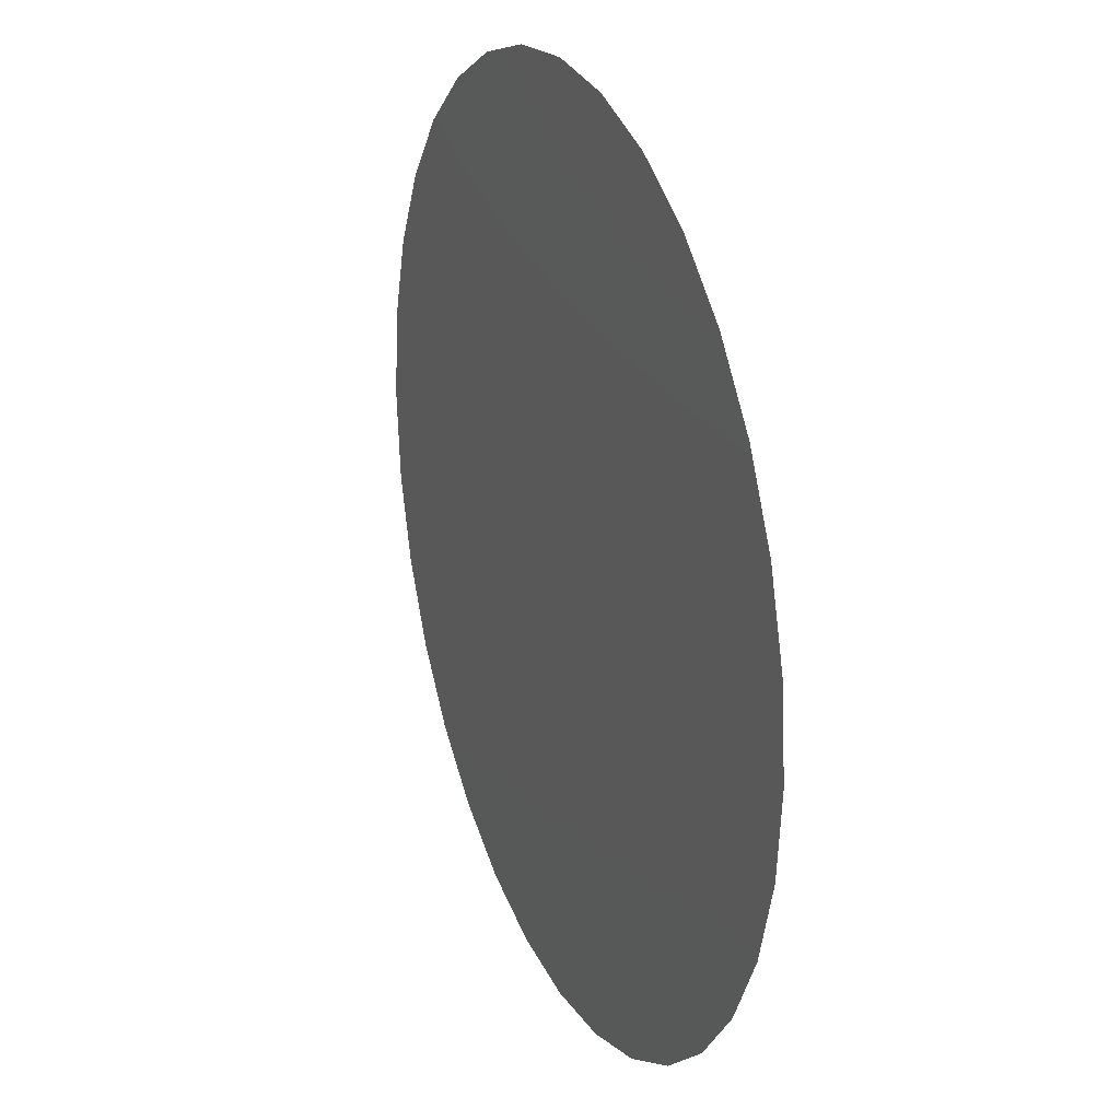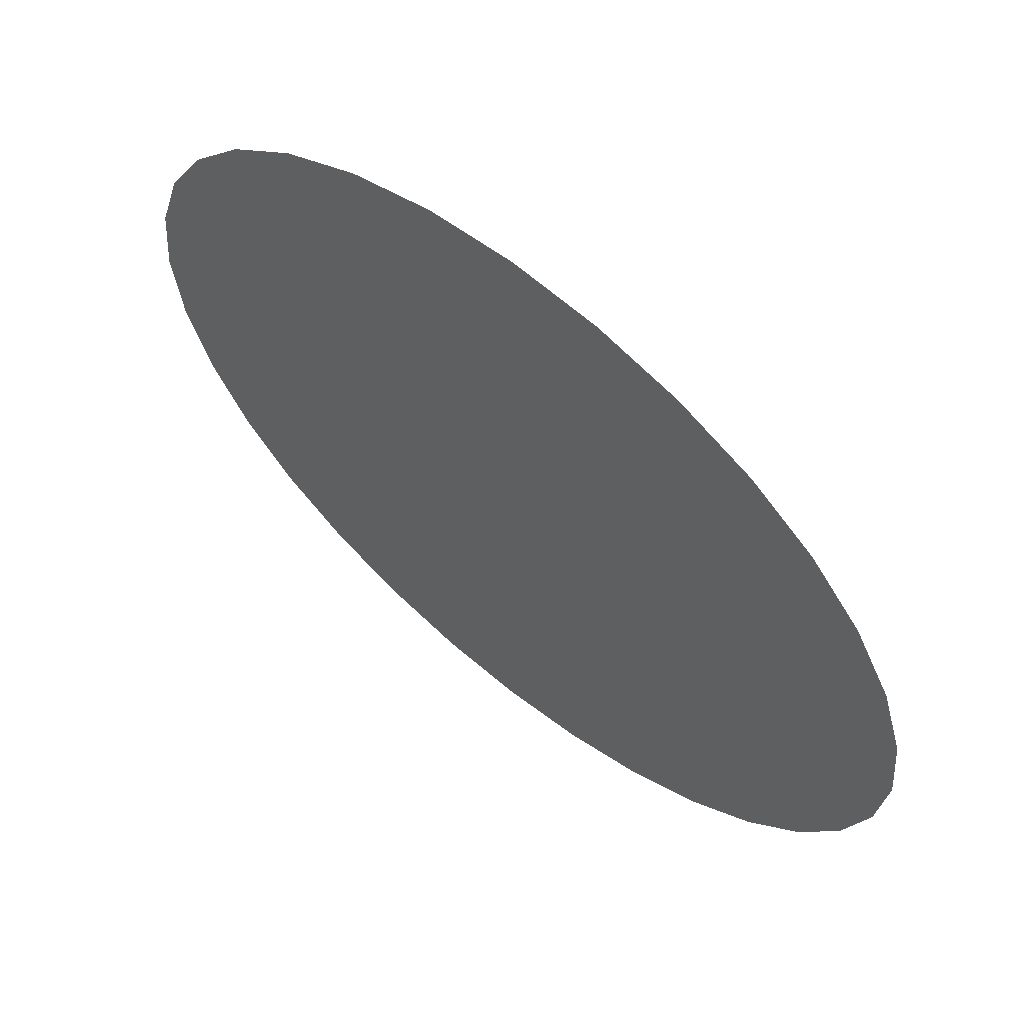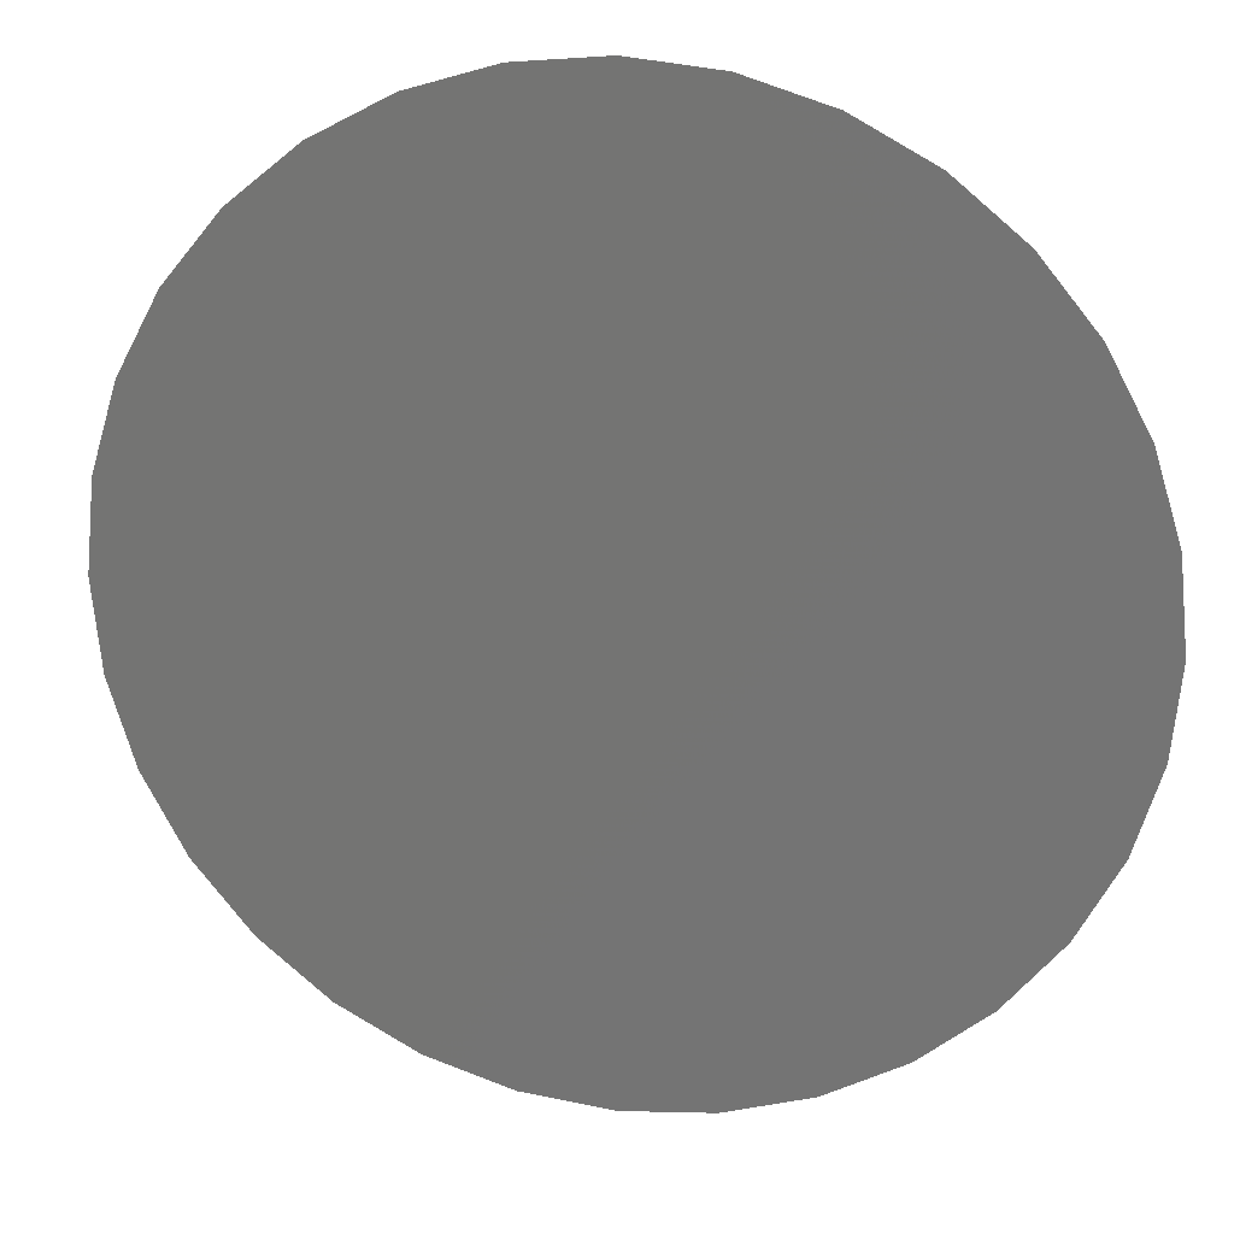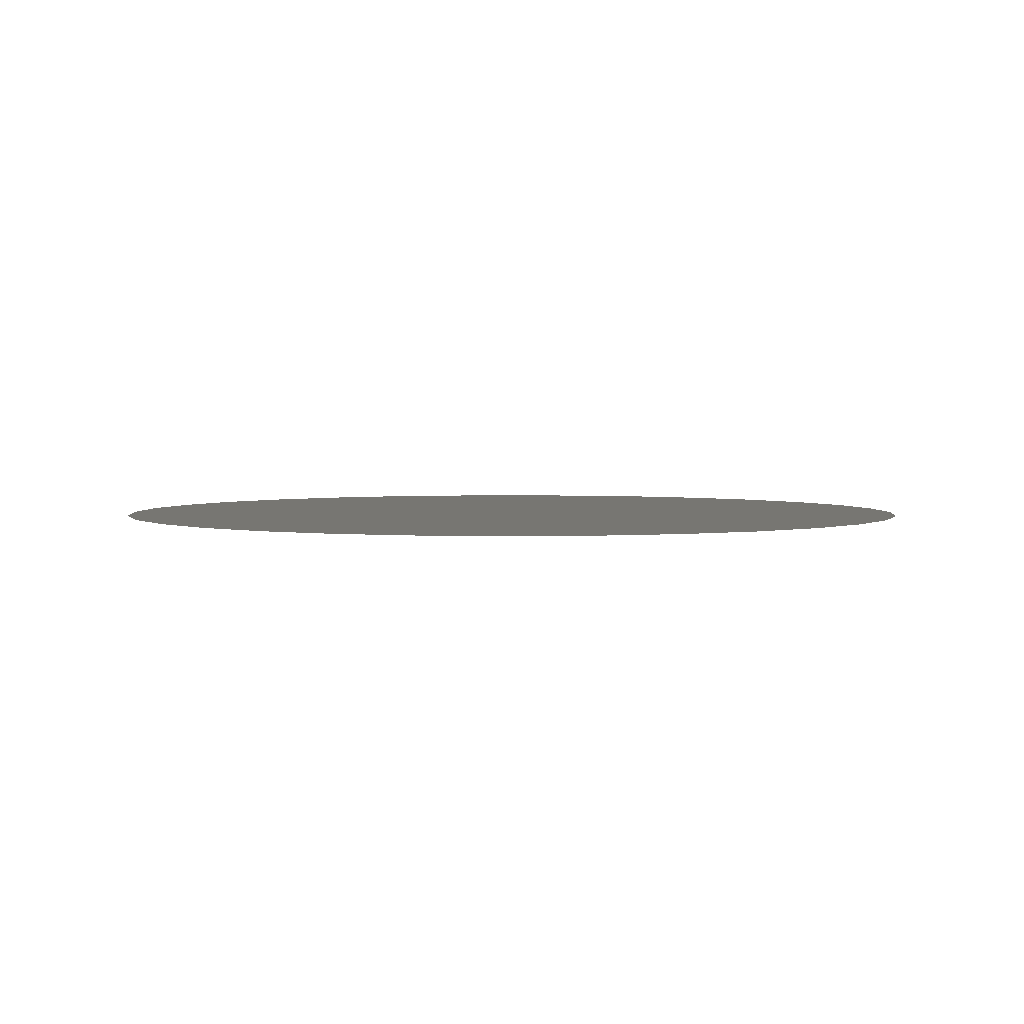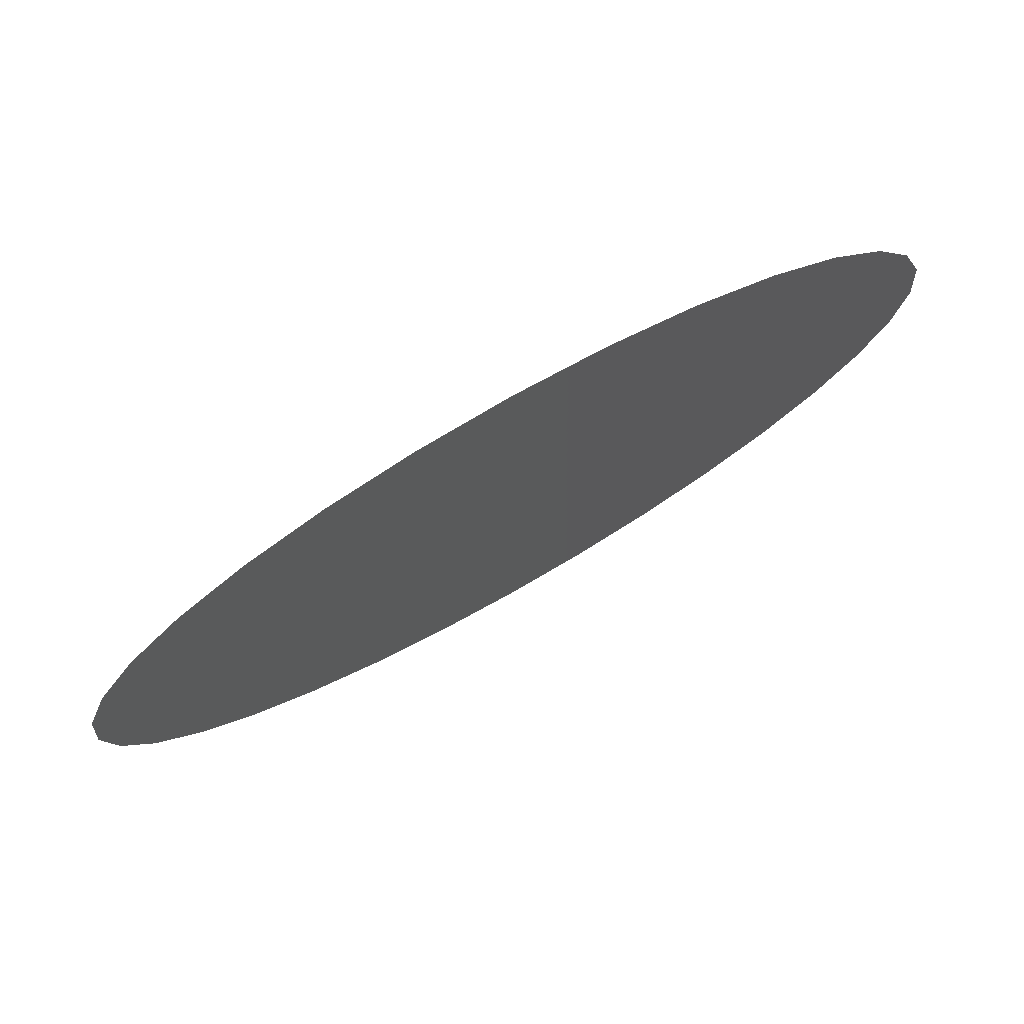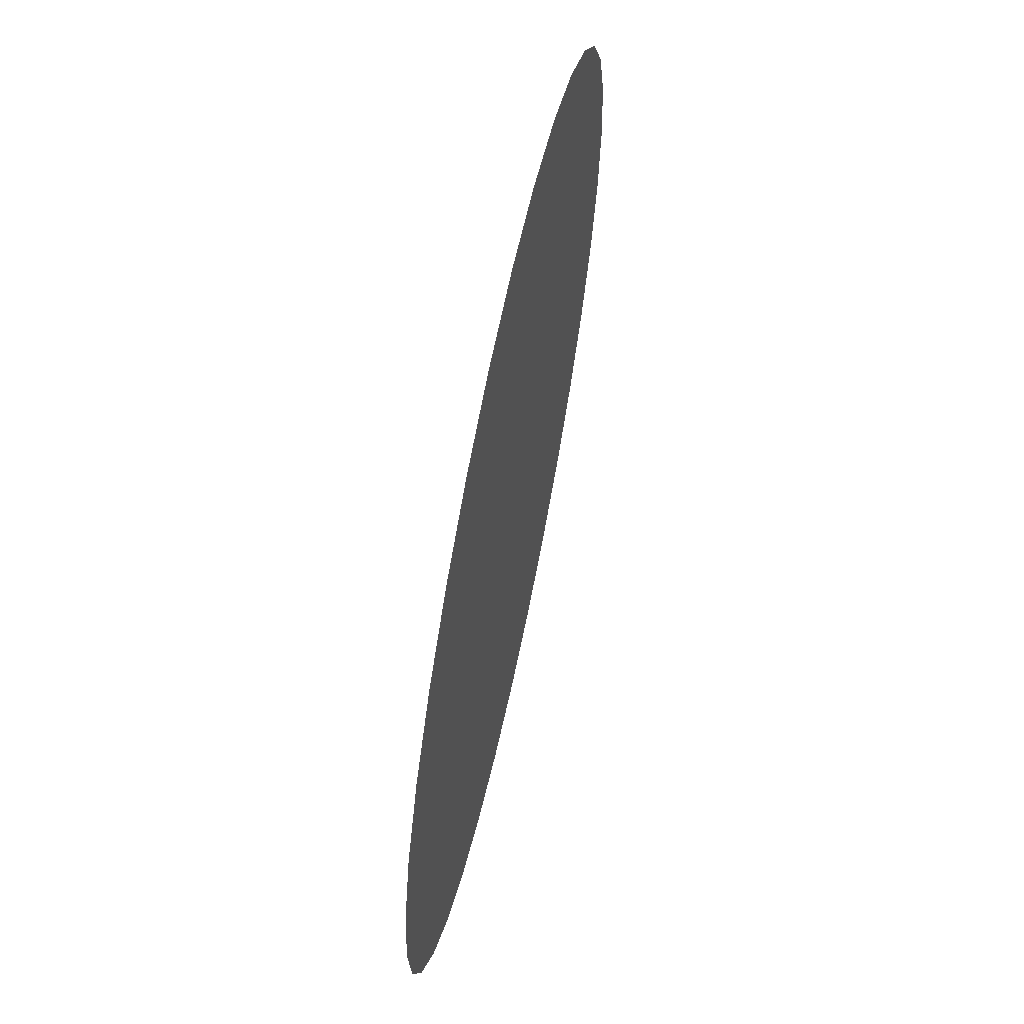
<metadata>
{"format":"stl","ext":"stl","renderer":"f3d","projection":"perspective","resolution":1024,"background":"white","views":[{"elev":24.0,"azim":-111.8,"up":"+Y"},{"elev":63.3,"azim":-140.7,"up":"+Y"},{"elev":20.5,"azim":-167.6,"up":"+Y"},{"elev":3.0,"azim":-22.0,"up":"+Z"},{"elev":78.2,"azim":150.6,"up":"+Y"},{"elev":64.3,"azim":-78.0,"up":"+Y"}]}
</metadata>
<code>
# stl→obj: 32 verts, 30 faces
v 0.3827 0.9239 2
v 0.1951 0.9808 2
v -0 1 2
v -0.1951 0.9808 2
v -0.3827 0.9239 2
v -0.5556 0.8315 2
v -0.7071 0.7071 2
v -0.8315 0.5556 2
v -0.9239 0.3827 2
v -0.9808 0.1951 2
v -1 1e-06 2
v -0.9808 -0.1951 2
v -0.9239 -0.3827 2
v -0.8315 -0.5556 2
v -0.7071 -0.7071 2
v -0.5556 -0.8315 2
v -0.3827 -0.9239 2
v -0.1951 -0.9808 2
v -0 -1 2
v 0.1951 -0.9808 2
v 0.3827 -0.9239 2
v 0.5556 -0.8315 2
v 0.7071 -0.7071 2
v 0.8315 -0.5556 2
v 0.9239 -0.3827 2
v 0.9808 -0.1951 2
v 1 0 2
v 0.9808 0.1951 2
v 0.9239 0.3827 2
v 0.8315 0.5556 2
v 0.7071 0.7071 2
v 0.5556 0.8315 2
f 1 2 3
f 3 4 5
f 5 6 7
f 7 8 9
f 9 10 11
f 11 12 13
f 13 14 15
f 15 16 17
f 17 18 19
f 19 20 21
f 21 22 23
f 23 24 25
f 25 26 27
f 27 28 29
f 29 30 31
f 31 32 1
f 1 3 5
f 5 7 9
f 9 11 13
f 13 15 17
f 17 19 21
f 21 23 25
f 25 27 29
f 29 31 1
f 1 5 9
f 9 13 17
f 17 21 25
f 25 29 1
f 1 9 17
f 17 25 1

</code>
